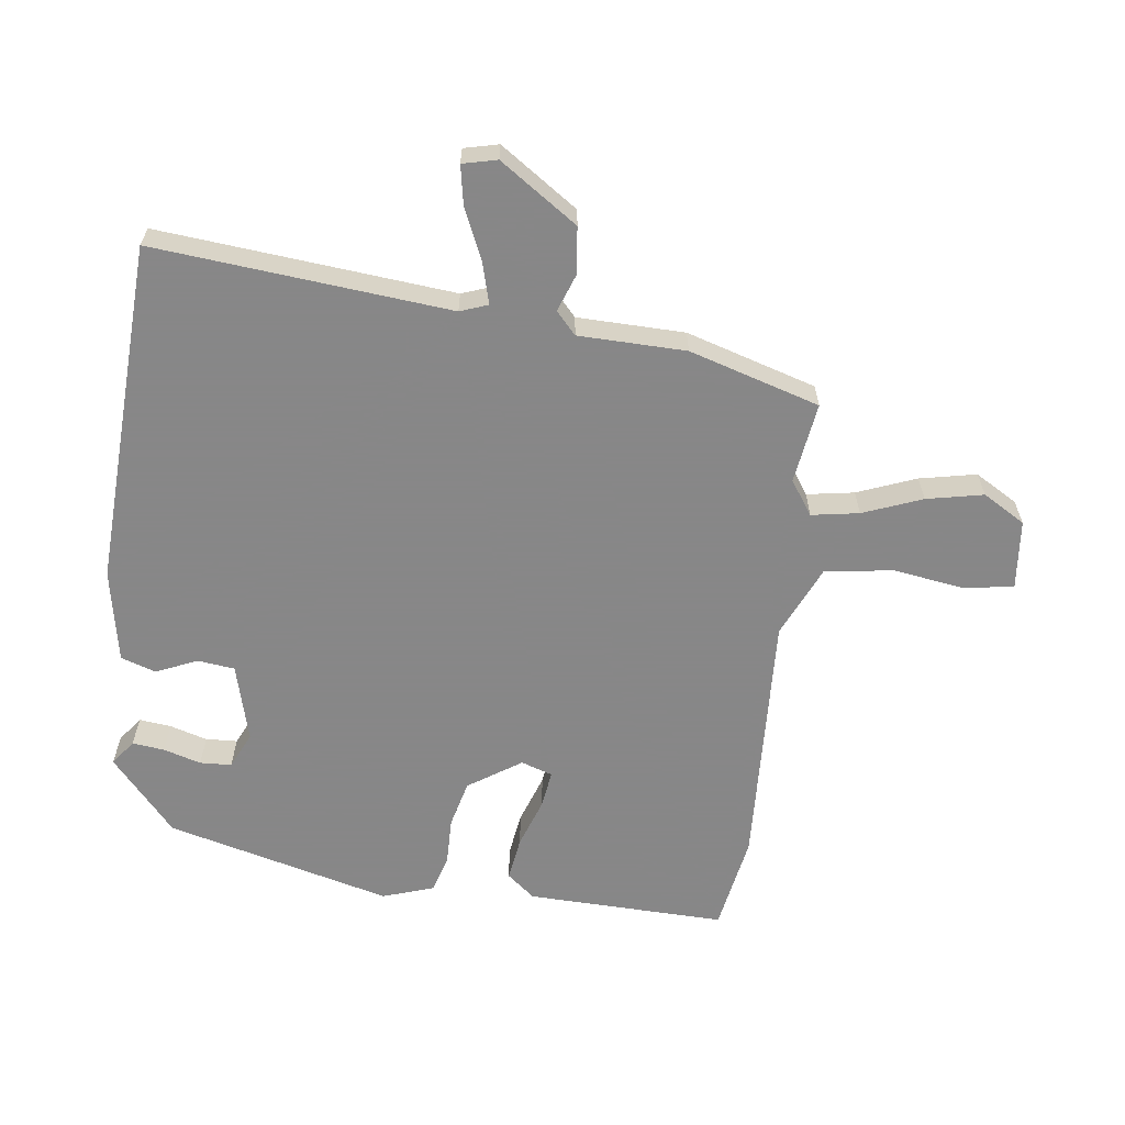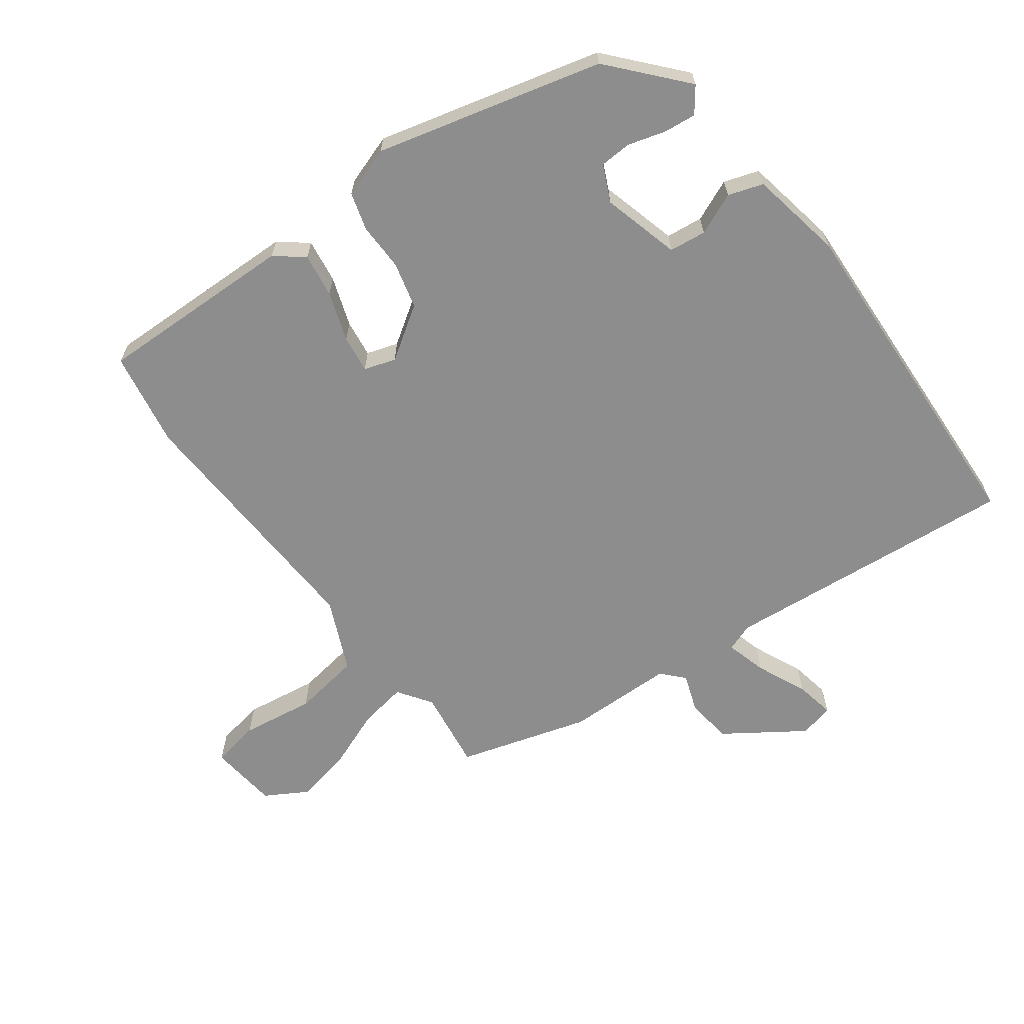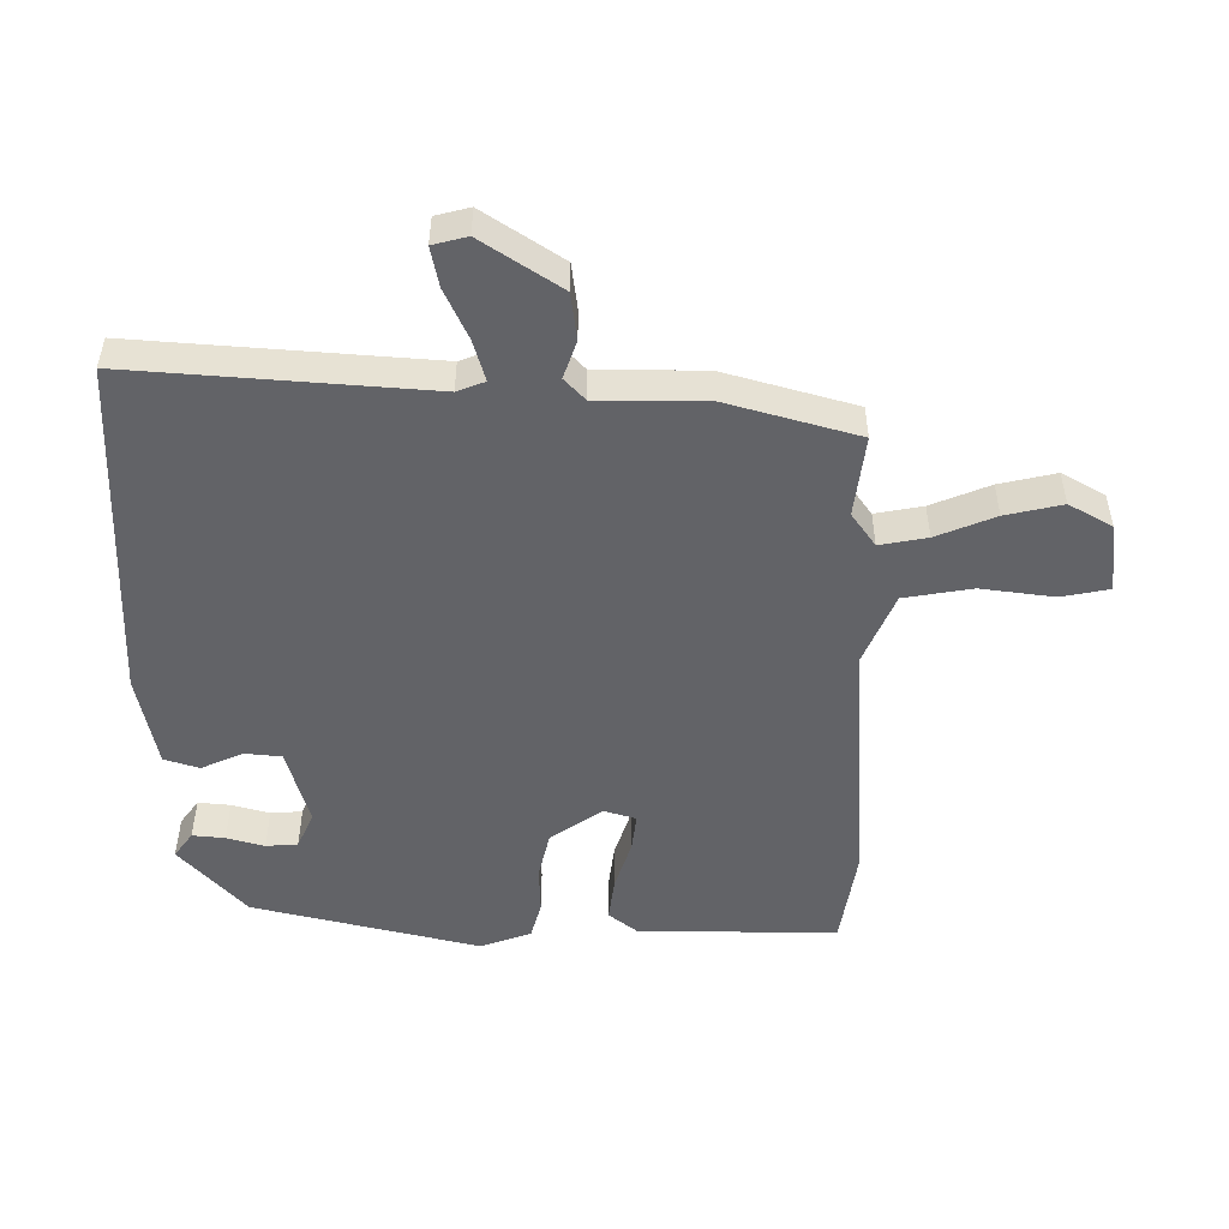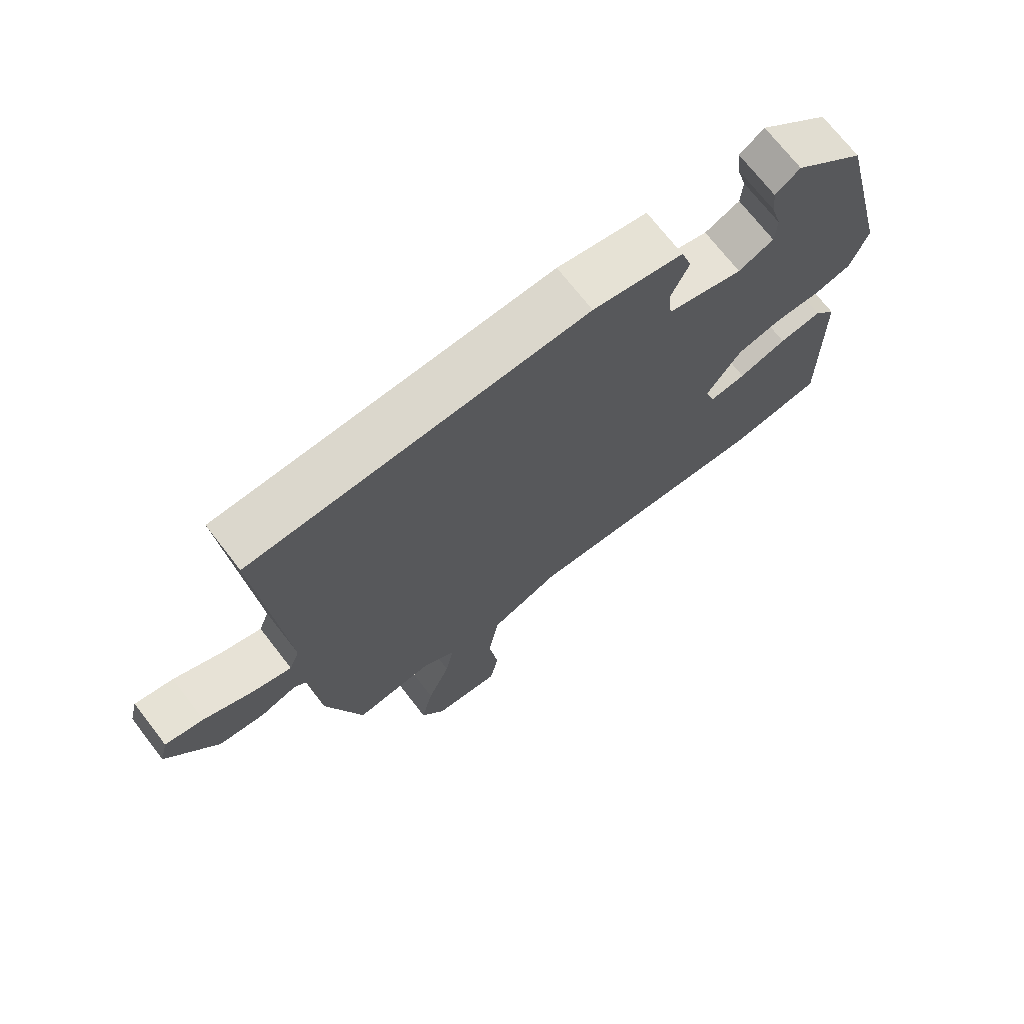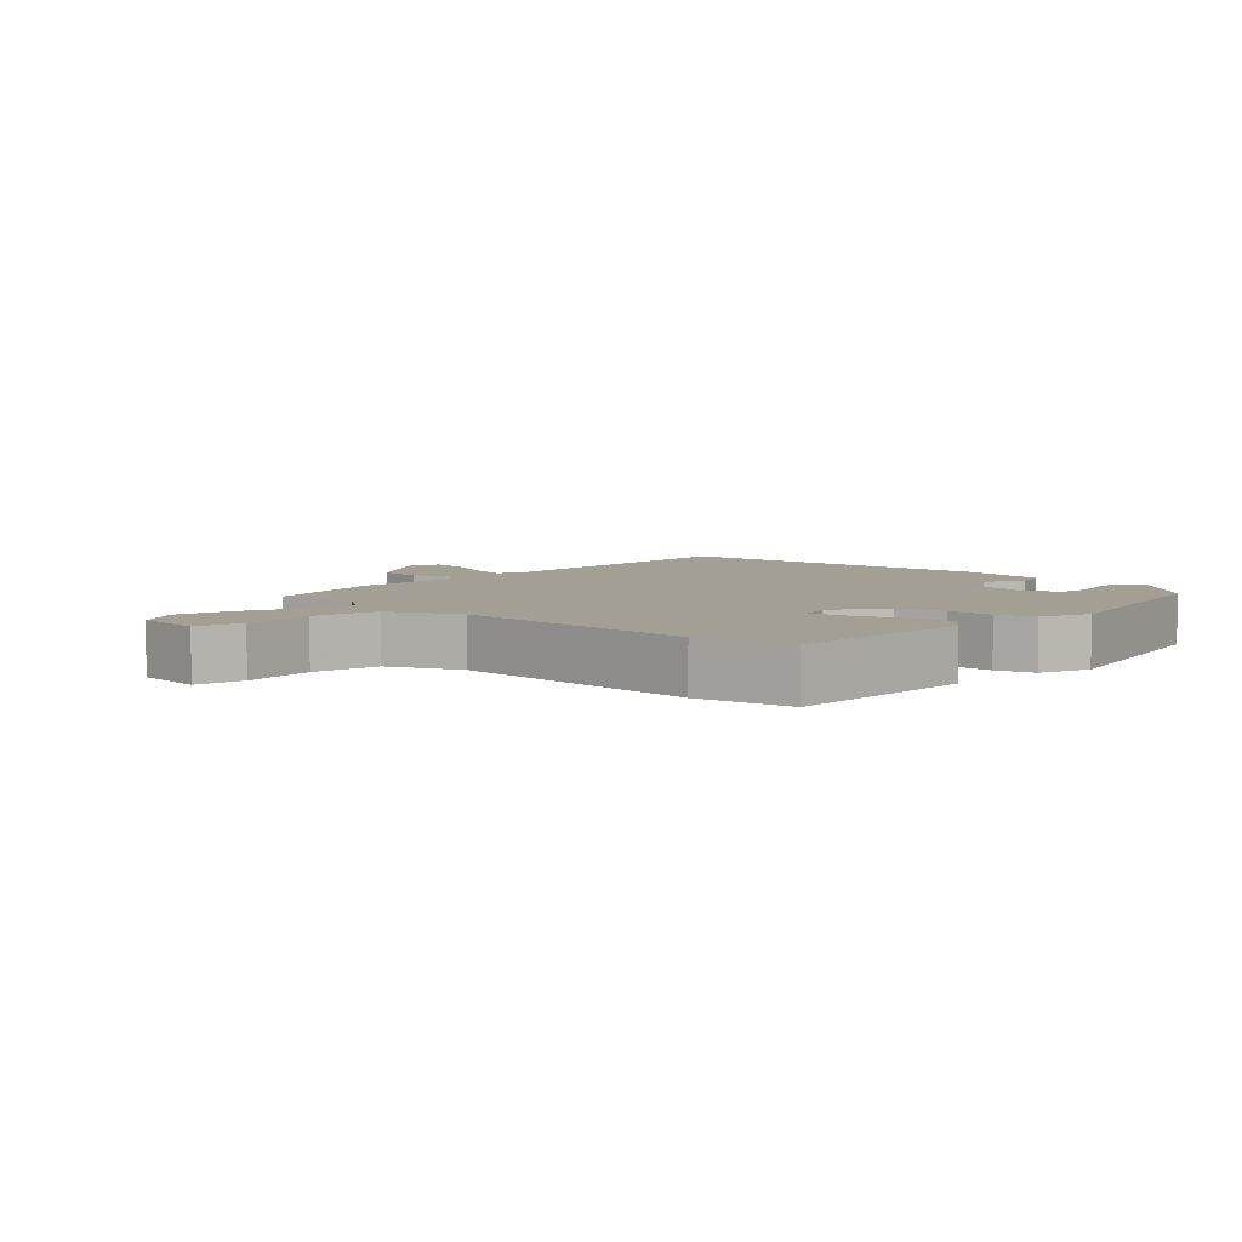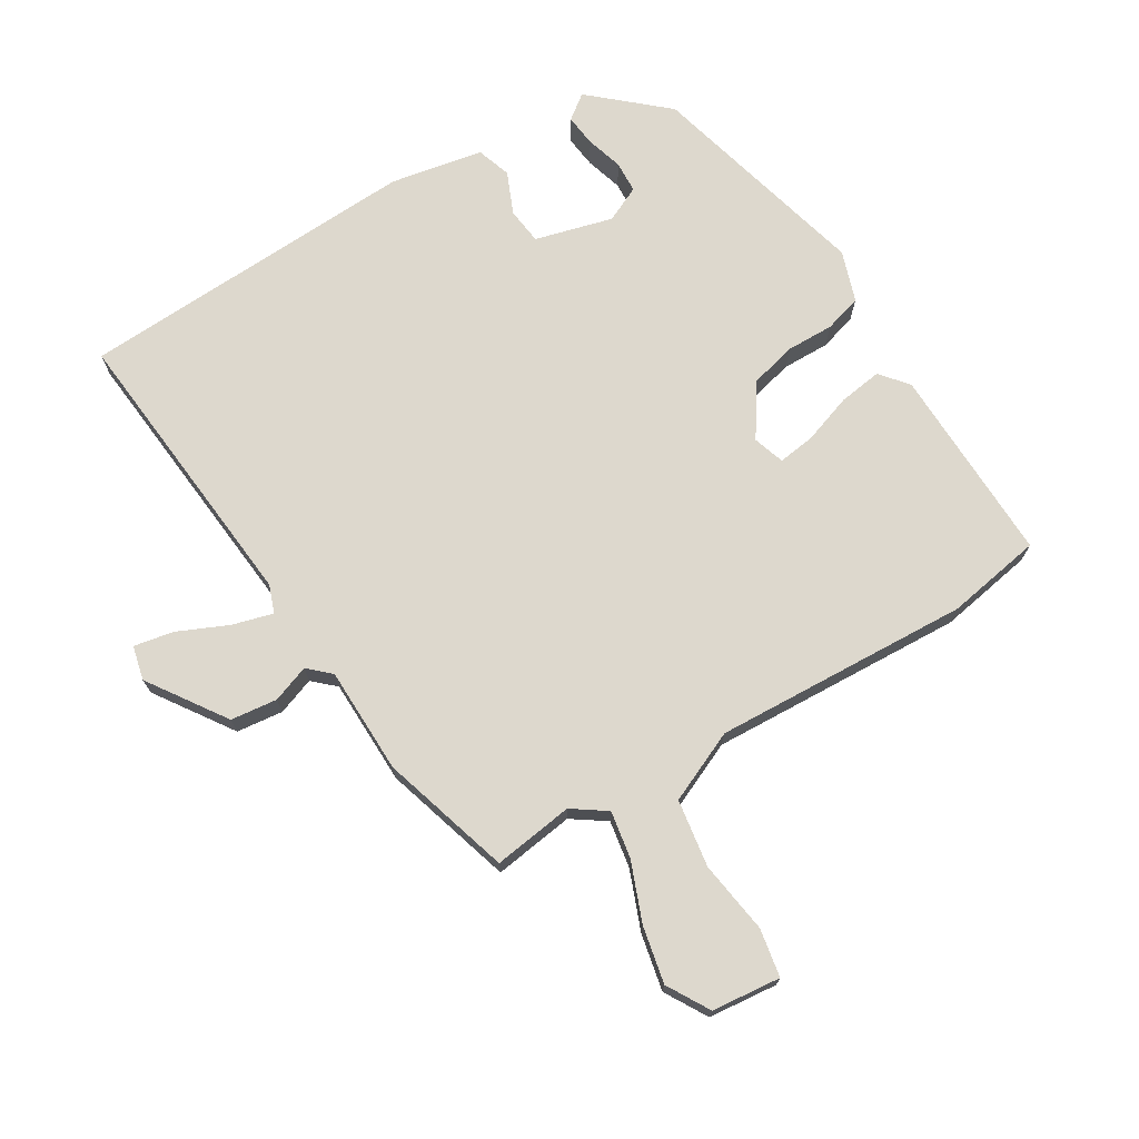
<metadata>
{"format":"obj","ext":"obj","renderer":"f3d","projection":"perspective","resolution":1024,"background":"white","views":[{"elev":-62.6,"azim":82.0,"up":"+Y"},{"elev":-64.6,"azim":-54.1,"up":"+Y"},{"elev":-51.0,"azim":90.0,"up":"+Y"},{"elev":71.5,"azim":142.2,"up":"+Z"},{"elev":5.4,"azim":-136.8,"up":"+Y"},{"elev":72.1,"azim":148.1,"up":"+Y"}]}
</metadata>
<code>
v -0.37 0.07 -0.521
v -0.516 0.07 -0.497
v -0.512 0.07 -0.195
v -0.478 0.07 -0.152
v -0.411 0.07 -0.161
v -0.336 0.07 -0.186
v -0.279 0.07 -0.193
v -0.264 0.07 -0.145
v -0.318 0.07 -0.066
v -0.389 0.07 -0.049
v -0.461 0.07 -0.051
v -0.518 0.07 -0.035
v -0.545 0.07 0.042
v -0.461 0.07 0.385
v -0.351 0.07 0.484
v -0.313 0.07 0.456
v -0.318 0.07 0.407
v -0.334 0.07 0.35
v -0.331 0.07 0.302
v -0.276 0.07 0.277
v -0.158 0.07 0.31
v -0.152 0.07 0.366
v -0.18 0.07 0.429
v -0.163 0.07 0.482
v -0.022 0.07 0.51
v 0.501 0.07 0.491
v 0.465 0.07 0.042
v 0.481 0.07 0
v 0.543 0.07 0.018
v 0.619 0.07 0.053
v 0.679 0.07 0.065
v 0.692 0.07 0.013
v 0.613 0.07 -0.106
v 0.542 0.07 -0.115
v 0.485 0.07 -0.095
v 0.452 0.07 -0.126
v 0.451 0.07 -0.289
v 0.394 0.07 -0.488
v 0.271 0.07 -0.472
v 0.22 0.07 -0.508
v 0.233 0.07 -0.58
v 0.269 0.07 -0.669
v 0.288 0.07 -0.755
v 0.251 0.07 -0.82
v 0.146 0.07 -0.832
v 0.132 0.07 -0.759
v 0.147 0.07 -0.648
v 0.13 0.07 -0.545
v 0.021 0.07 -0.498
v -0.37 0 -0.521
v -0.516 0 -0.497
v -0.512 0 -0.195
v -0.478 0 -0.152
v -0.411 0 -0.161
v -0.336 0 -0.186
v -0.279 0 -0.193
v -0.264 0 -0.145
v -0.318 0 -0.066
v -0.389 0 -0.049
v -0.461 0 -0.051
v -0.518 0 -0.035
v -0.545 0 0.042
v -0.461 0 0.385
v -0.351 0 0.484
v -0.313 0 0.456
v -0.318 0 0.407
v -0.334 0 0.35
v -0.331 0 0.302
v -0.276 0 0.277
v -0.158 0 0.31
v -0.152 0 0.366
v -0.18 0 0.429
v -0.163 0 0.482
v -0.022 0 0.51
v 0.501 0 0.491
v 0.465 0 0.042
v 0.481 0 0
v 0.543 0 0.018
v 0.619 0 0.053
v 0.679 0 0.065
v 0.692 0 0.013
v 0.613 0 -0.106
v 0.542 0 -0.115
v 0.485 0 -0.095
v 0.452 0 -0.126
v 0.451 0 -0.289
v 0.394 0 -0.488
v 0.271 0 -0.472
v 0.22 0 -0.508
v 0.233 0 -0.58
v 0.269 0 -0.669
v 0.288 0 -0.755
v 0.251 0 -0.82
v 0.146 0 -0.832
v 0.132 0 -0.759
v 0.147 0 -0.648
v 0.13 0 -0.545
v 0.021 0 -0.498
f 45 46 47
f 44 45 47
f 43 44 47
f 42 43 47
f 41 42 47
f 40 41 47 48
f 39 40 48 49
f 36 37 38 39
f 33 34 35
f 32 33 35
f 31 32 35
f 30 31 35
f 29 30 35
f 28 29 35 36
f 49 1 2
f 39 49 2
f 36 39 2
f 28 36 2
f 27 28 2
f 25 26 27
f 24 25 27
f 23 24 27
f 22 23 27
f 16 17 18
f 15 16 18
f 14 15 18
f 13 14 18
f 12 13 18
f 11 12 18
f 10 11 18 19
f 9 10 19 20
f 4 5 6
f 3 4 6
f 2 3 6
f 2 6 7
f 27 2 7
f 21 22 27
f 20 21 27
f 9 20 27
f 8 9 27
f 7 8 27
f 96 95 94
f 96 94 93
f 96 93 92
f 96 92 91
f 96 91 90
f 97 96 90 89
f 98 97 89 88
f 88 87 86 85
f 84 83 82
f 84 82 81
f 84 81 80
f 84 80 79
f 84 79 78
f 85 84 78 77
f 51 50 98
f 51 98 88
f 51 88 85
f 51 85 77
f 51 77 76
f 76 75 74
f 76 74 73
f 76 73 72
f 76 72 71
f 67 66 65
f 67 65 64
f 67 64 63
f 67 63 62
f 67 62 61
f 67 61 60
f 68 67 60 59
f 69 68 59 58
f 55 54 53
f 55 53 52
f 55 52 51
f 56 55 51
f 56 51 76
f 76 71 70
f 76 70 69
f 76 69 58
f 76 58 57
f 76 57 56
f 1 50 51 2
f 2 51 52 3
f 3 52 53 4
f 4 53 54 5
f 5 54 55 6
f 6 55 56 7
f 7 56 57 8
f 8 57 58 9
f 9 58 59 10
f 10 59 60 11
f 11 60 61 12
f 12 61 62 13
f 13 62 63 14
f 14 63 64 15
f 15 64 65 16
f 16 65 66 17
f 17 66 67 18
f 18 67 68 19
f 19 68 69 20
f 20 69 70 21
f 21 70 71 22
f 22 71 72 23
f 23 72 73 24
f 24 73 74 25
f 25 74 75 26
f 26 75 76 27
f 27 76 77 28
f 28 77 78 29
f 29 78 79 30
f 30 79 80 31
f 31 80 81 32
f 32 81 82 33
f 33 82 83 34
f 34 83 84 35
f 35 84 85 36
f 36 85 86 37
f 37 86 87 38
f 38 87 88 39
f 39 88 89 40
f 40 89 90 41
f 41 90 91 42
f 42 91 92 43
f 43 92 93 44
f 44 93 94 45
f 45 94 95 46
f 46 95 96 47
f 47 96 97 48
f 48 97 98 49
f 49 98 50 1

</code>
